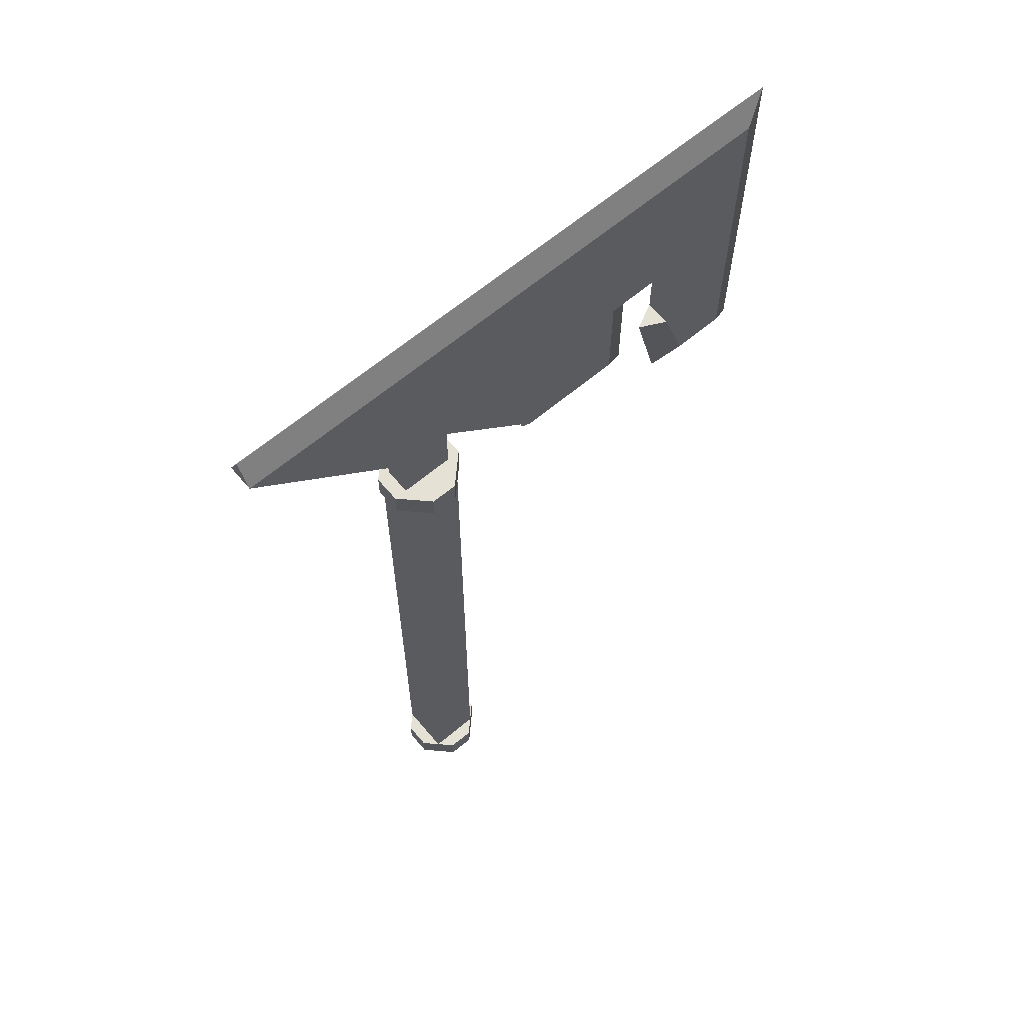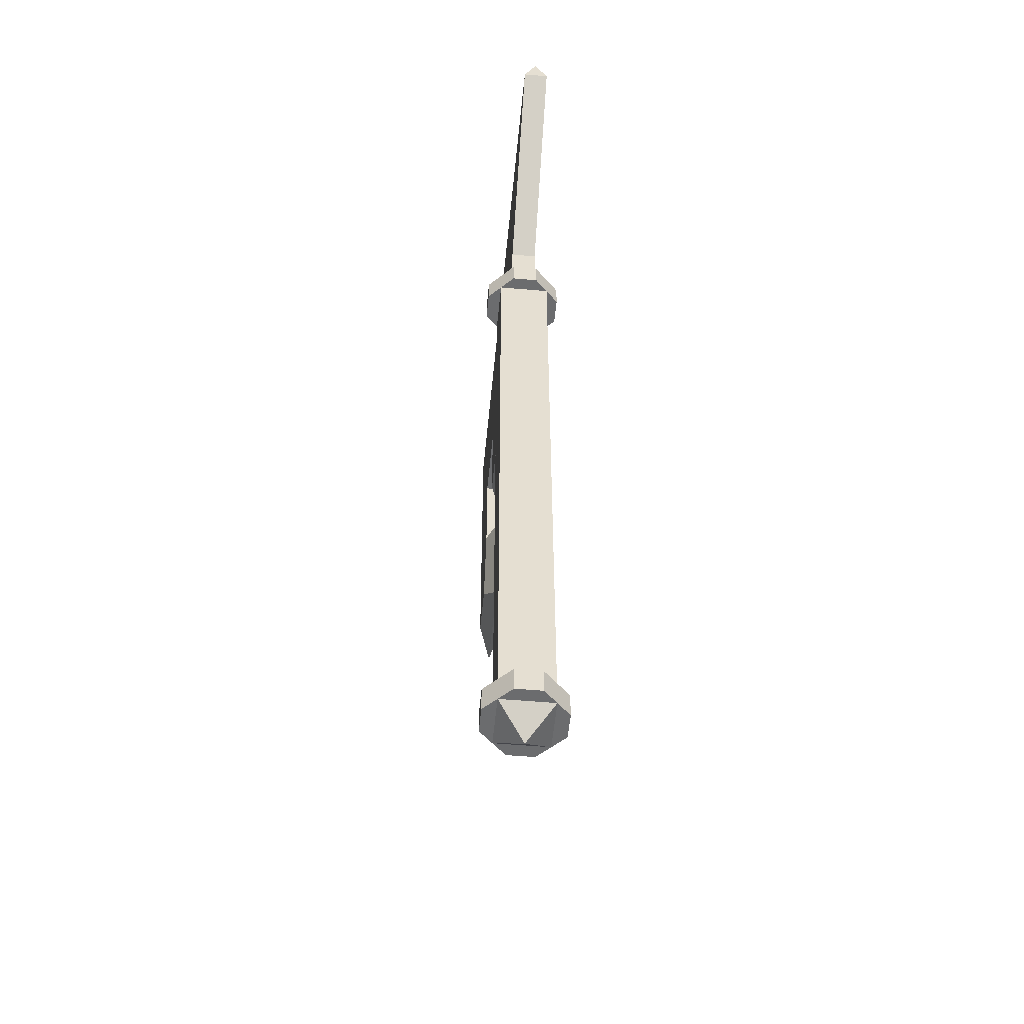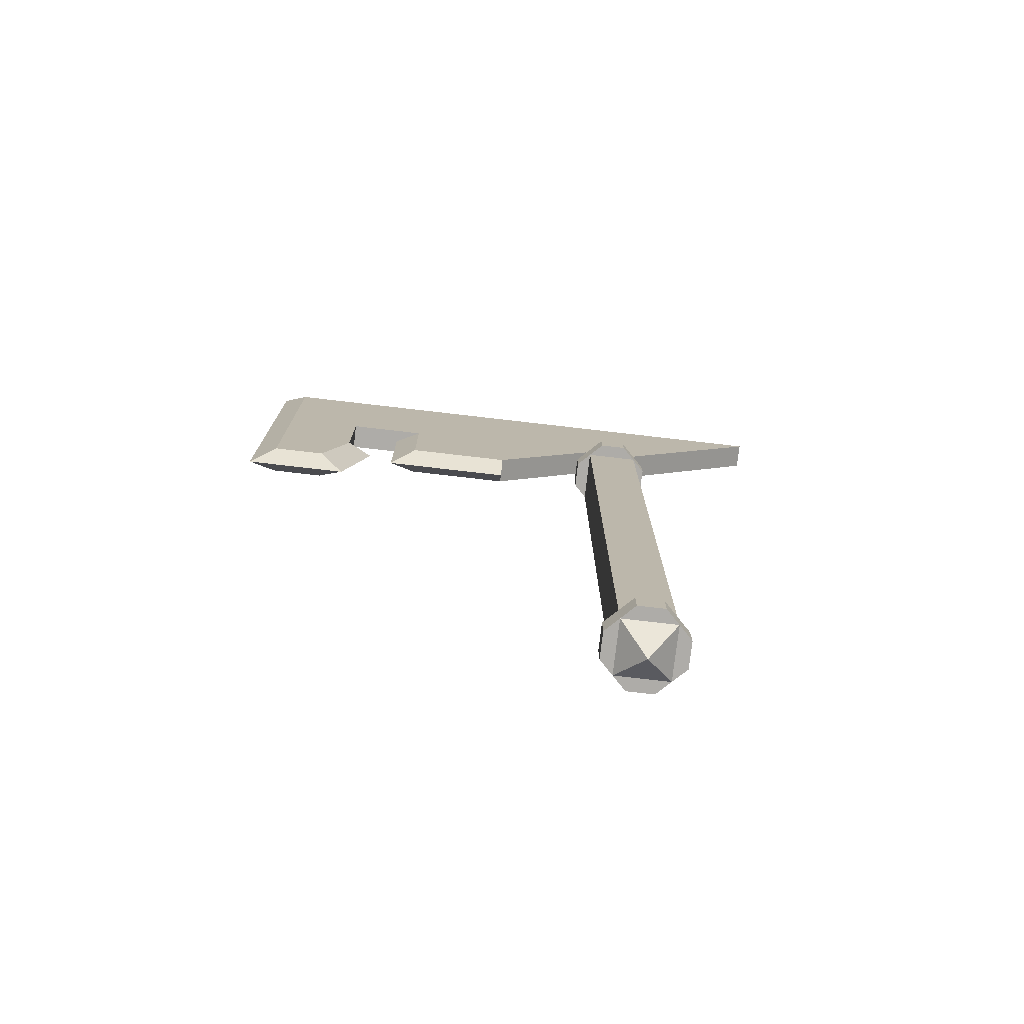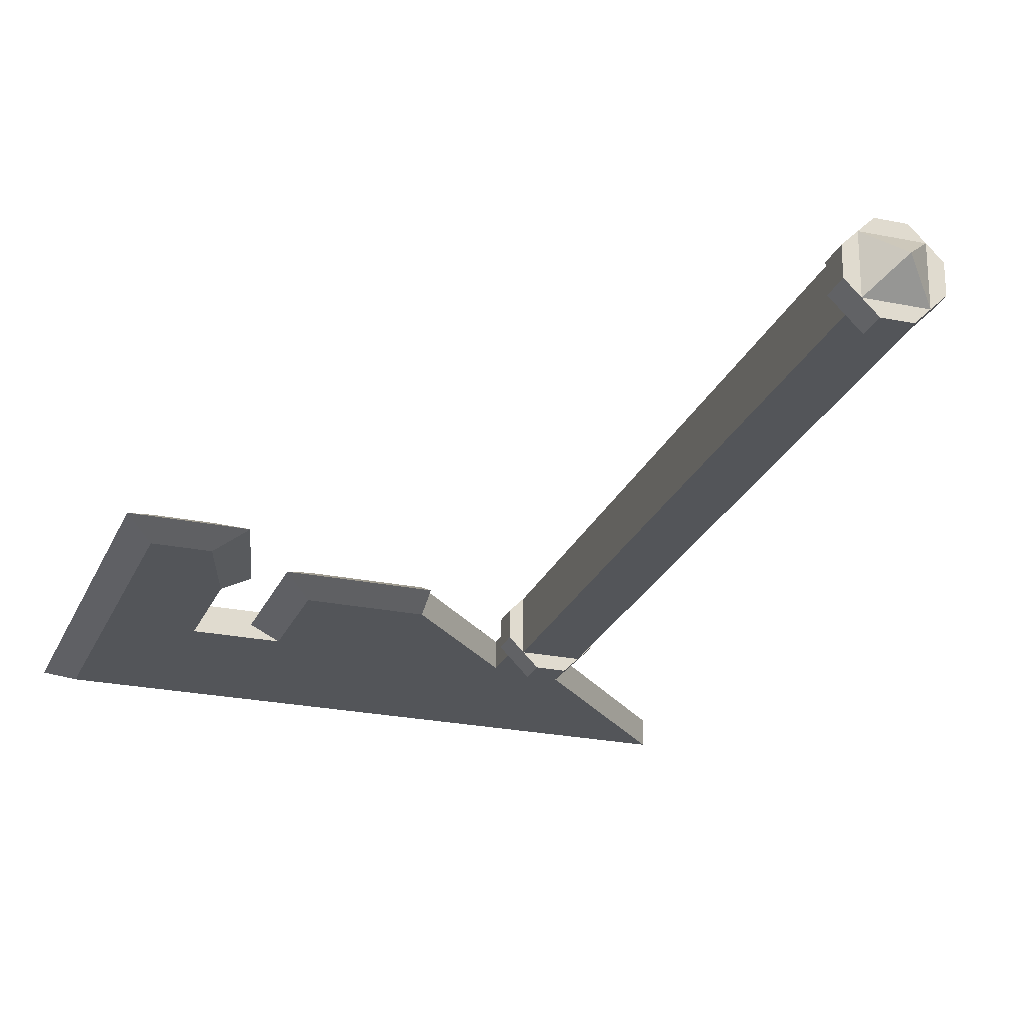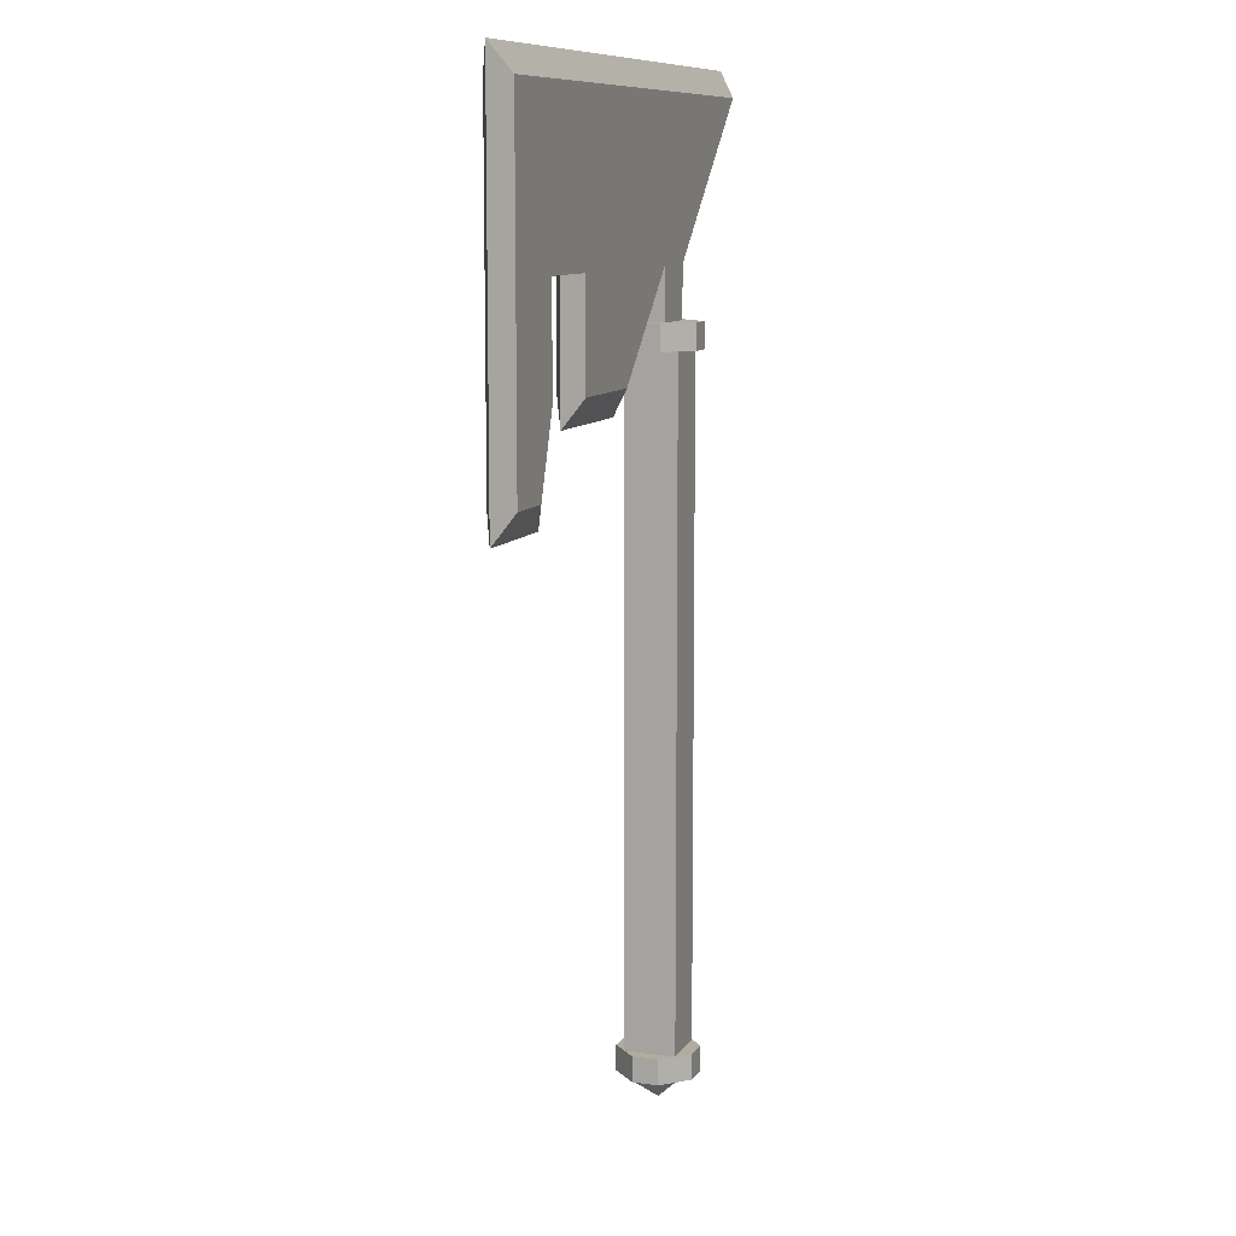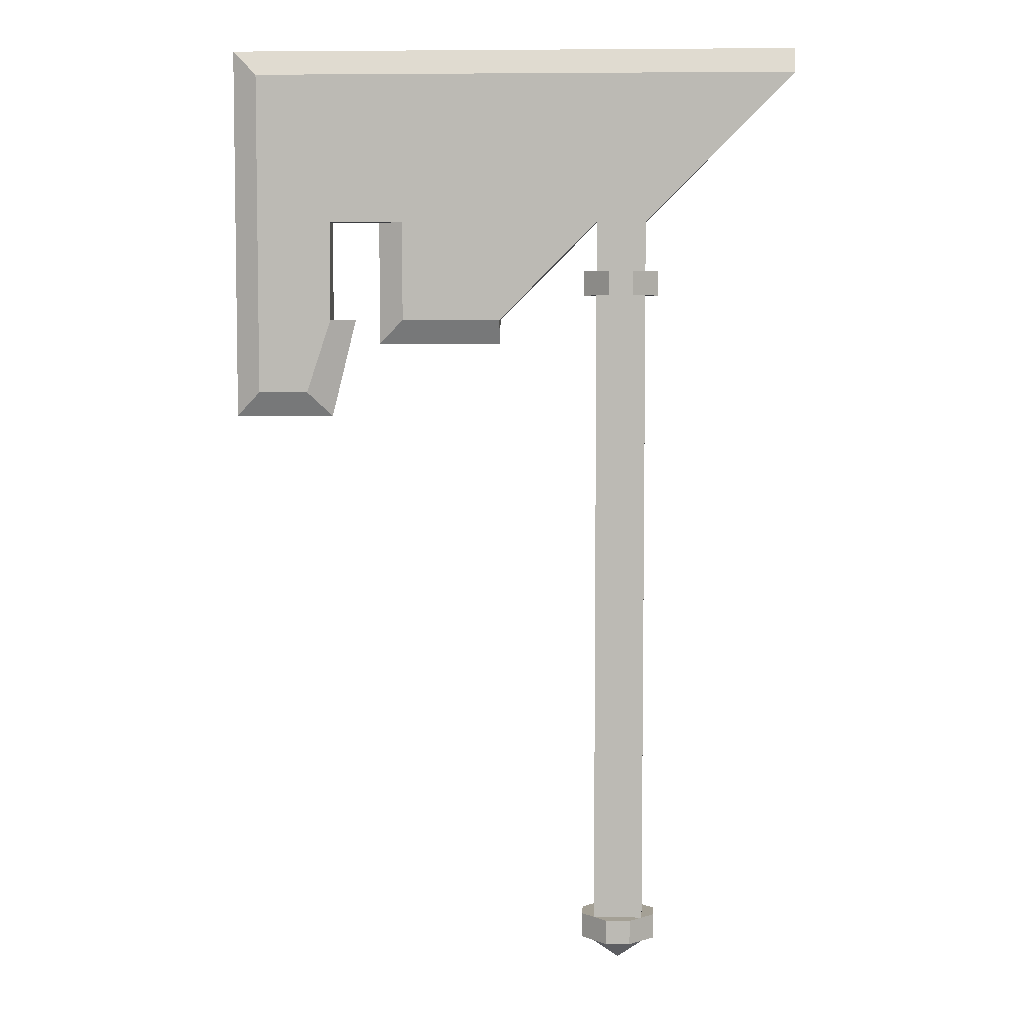
<metadata>
{"format":"obj","ext":"obj","renderer":"f3d","projection":"perspective","resolution":1024,"background":"white","views":[{"elev":64.4,"azim":139.9,"up":"+Y"},{"elev":-53.6,"azim":84.6,"up":"+Y"},{"elev":-76.8,"azim":-6.6,"up":"+Y"},{"elev":-24.2,"azim":-18.9,"up":"+Z"},{"elev":9.9,"azim":-70.4,"up":"+Y"},{"elev":5.7,"azim":3.0,"up":"+Y"}]}
</metadata>
<code>
o AXE_Cube.003
v 0.4375 1.875 0.5312
v 0.4375 1.875 0.4688
v 0.5625 1.875 0.4688
v 0.5625 1.875 0.5312
v 0.4375 2.25 0.5312
v 0.4375 2.25 0.4688
v 0.9375 2.25 0.4688
v 0.9375 2.25 0.5312
v -0.0625 2.25 0.4688
v -0.0625 2.25 0.5312
v -0.25 1.875 0.5312
v -0.25 2.25 0.5312
v -0.25 1.875 0.4688
v -0.4375 1.875 0.5312
v -0.25 2.25 0.4688
v -0.4375 2.25 0.5312
v -0.4375 1.875 0.4688
v -0.25 1.625 0.5312
v -0.4375 2.25 0.4688
v -0.4375 1.625 0.5312
v -0.25 1.625 0.4688
v -0.4375 1.438 0.5312
v -0.4375 1.625 0.4688
v -0.3125 1.438 0.5312
v -0.4375 1.438 0.4688
v -0.0625 1.875 0.5312
v -0.3125 1.438 0.4688
v -0.0625 1.875 0.4688
v -0.0625 1.625 0.5312
v -0.0625 1.625 0.4688
v 0.1875 1.625 0.5312
v 0.1875 1.625 0.4688
v 0.4375 2.312 0.5
v 0.9375 2.312 0.5
v -0.0625 1.875 0.5
v -0.25 2.312 0.5
v -0.5 1.875 0.5
v -0.5 2.312 0.5
v -0.1875 1.625 0.5
v -0.5 1.625 0.5
v -0.5 1.375 0.5
v -0.25 1.375 0.5
v -0.125 1.875 0.5
v -0.0625 2.312 0.5
v -0.125 1.562 0.5
v 0.1875 1.562 0.5
v 0.4375 1.875 0.5312
v 0.4375 1.875 0.4688
v 0.5625 1.875 0.4688
v 0.5625 1.875 0.5312
v 0.4375 1.75 0.5312
v 0.4375 1.75 0.4688
v 0.5625 1.75 0.4688
v 0.5625 1.75 0.5312
v 0.4375 0.0625 0.5625
v 0.4375 0.0625 0.4375
v 0.5625 0.0625 0.5625
v 0.5625 0.0625 0.4375
v 0.4375 1.688 0.5625
v 0.4375 1.688 0.4375
v 0.5625 1.688 0.4375
v 0.5625 1.688 0.5625
v 0.4688 1.688 0.5938
v 0.4062 1.688 0.4688
v 0.5312 1.688 0.4062
v 0.5938 1.688 0.5312
v 0.4688 1.75 0.5938
v 0.4062 1.75 0.4688
v 0.5312 1.75 0.4062
v 0.5938 1.75 0.5312
v 0.4062 1.688 0.5312
v 0.4688 0.0625 0.4688
v 0.5938 1.688 0.4688
v 0.5312 0.0625 0.4688
v 0.4062 1.75 0.5312
v 0.4688 0.0625 0.5312
v 0.5938 1.75 0.4688
v 0.5312 0.0625 0.5312
v 0.4688 1.688 0.4062
v 0.5312 0 0.4688
v 0.5312 1.688 0.5938
v 0.4688 0 0.4688
v 0.4688 1.75 0.4062
v 0.5312 0 0.5312
v 0.5312 1.75 0.5938
v 0.4688 0 0.5312
v 0.4688 1.688 0.5312
v 0.5312 1.688 0.5312
v 0.4688 1.688 0.4688
v 0.5312 1.688 0.4688
v 0.5312 1.75 0.5312
v 0.4688 1.75 0.5312
v 0.5312 1.75 0.4688
v 0.4688 1.75 0.4688
v 0.5312 0.0625 0.5938
v 0.4688 0.0625 0.4062
v 0.5312 0 0.5938
v 0.4688 0 0.4062
v 0.5938 0.0625 0.4688
v 0.4062 0.0625 0.5312
v 0.5938 0 0.4688
v 0.4062 0 0.5312
v 0.5938 0.0625 0.5312
v 0.5312 0.0625 0.4062
v 0.4062 0.0625 0.4688
v 0.4688 0.0625 0.5938
v 0.5938 0 0.5312
v 0.5312 0 0.4062
v 0.4062 0 0.4688
v 0.4688 0 0.5938
v 0.4375 0 0.5625
v 0.4375 0 0.4375
v 0.5625 0 0.5625
v 0.5625 0 0.4375
v 0.5 -0.0625 0.5
f 14 16 38 37
f 44 36 12 10
f 9 28 13 15
f 2 6 7 3
f 20 22 24 18
f 1 4 8 5
f 33 44 10 5
f 44 9 15 36
f 10 12 11 26
f 37 17 23 40
f 23 21 27 25
f 31 29 45 46
f 17 13 21 23
f 36 38 16 12
f 40 41 22 20
f 8 34 33 5
f 26 11 43 35
f 17 37 38 19
f 43 45 29 26
f 14 11 12 16
f 36 15 19 38
f 33 6 9 44
f 43 28 30 45
f 14 20 18 11
f 26 29 31 1
f 6 2 28 9
f 28 2 32 30
f 32 46 45 30
f 17 19 15 13
f 27 42 41 25
f 21 39 42 27
f 18 24 42 39
f 26 35 43
f 5 10 26 1
f 28 35 43 13
f 28 43 35
f 7 6 33 34
f 32 31 46
f 40 23 25 41
f 2 1 31 32
f 11 18 21 13
f 11 13 43
f 34 8 7
f 21 18 39
f 24 22 41 42
f 37 40 20 14
f 4 3 7 8
f 4 1 47 50
f 2 3 49 48
f 3 4 50 49
f 1 2 48 47
f 47 48 52 51
f 48 49 53 52
f 49 50 54 53
f 50 47 51 54
f 57 62 59 55
f 58 61 62 57
f 59 60 56 55
f 112 114 115
f 56 60 61 58
f 79 64 68 83
f 81 66 70 85
f 71 63 67 75
f 73 65 69 77
f 93 77 69
f 90 65 73
f 81 88 66
f 88 90 73 66
f 85 70 91
f 91 70 77 93
f 66 73 77 70
f 64 71 75 68
f 75 92 94 68
f 67 92 75
f 67 85 91 92
f 71 64 89 87
f 63 71 87
f 63 87 88 81
f 64 79 89
f 89 79 65 90
f 68 94 83
f 94 93 69 83
f 108 98 96 104
f 63 81 85 67
f 110 97 95 106
f 65 79 83 69
f 72 74 104 96
f 105 72 96
f 82 98 108 80
f 109 98 82
f 110 86 84 97
f 110 102 86
f 102 109 82 86
f 106 95 78 76
f 106 76 100
f 100 76 72 105
f 109 102 100 105
f 107 101 99 103
f 78 103 99 74
f 95 103 78
f 84 80 101 107
f 97 84 107
f 80 108 101
f 74 99 104
f 101 108 104 99
f 102 110 106 100
f 97 107 103 95
f 98 109 105 96
f 114 113 115
f 113 111 115
f 111 112 115

</code>
